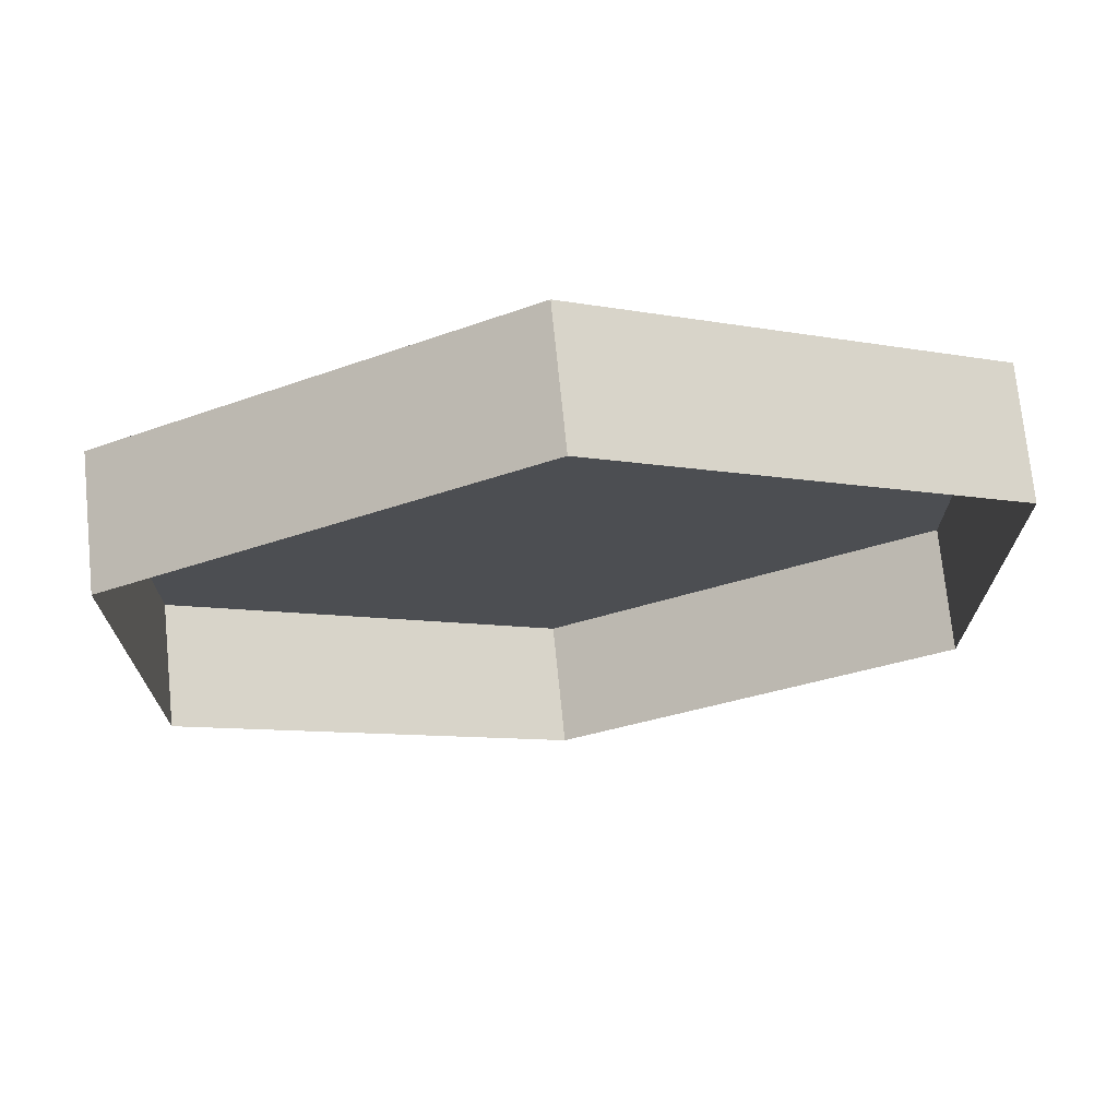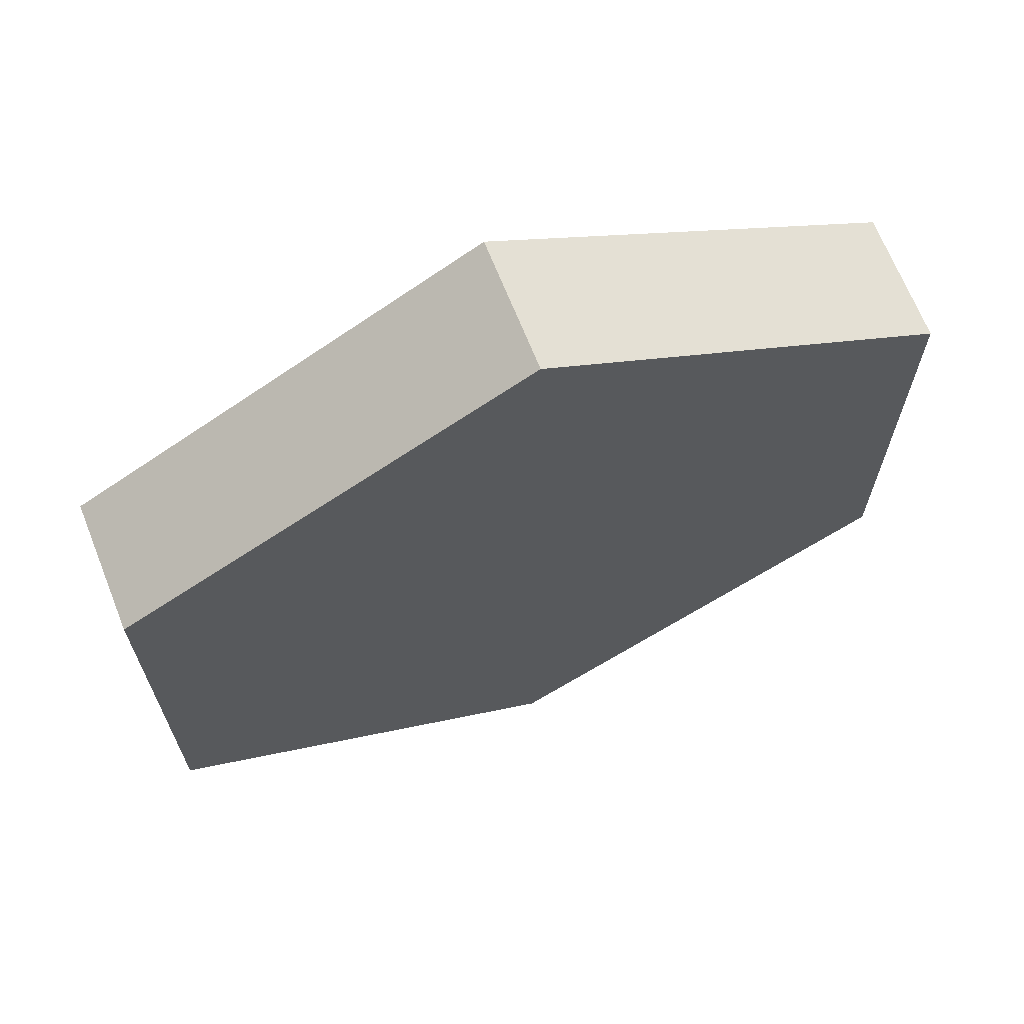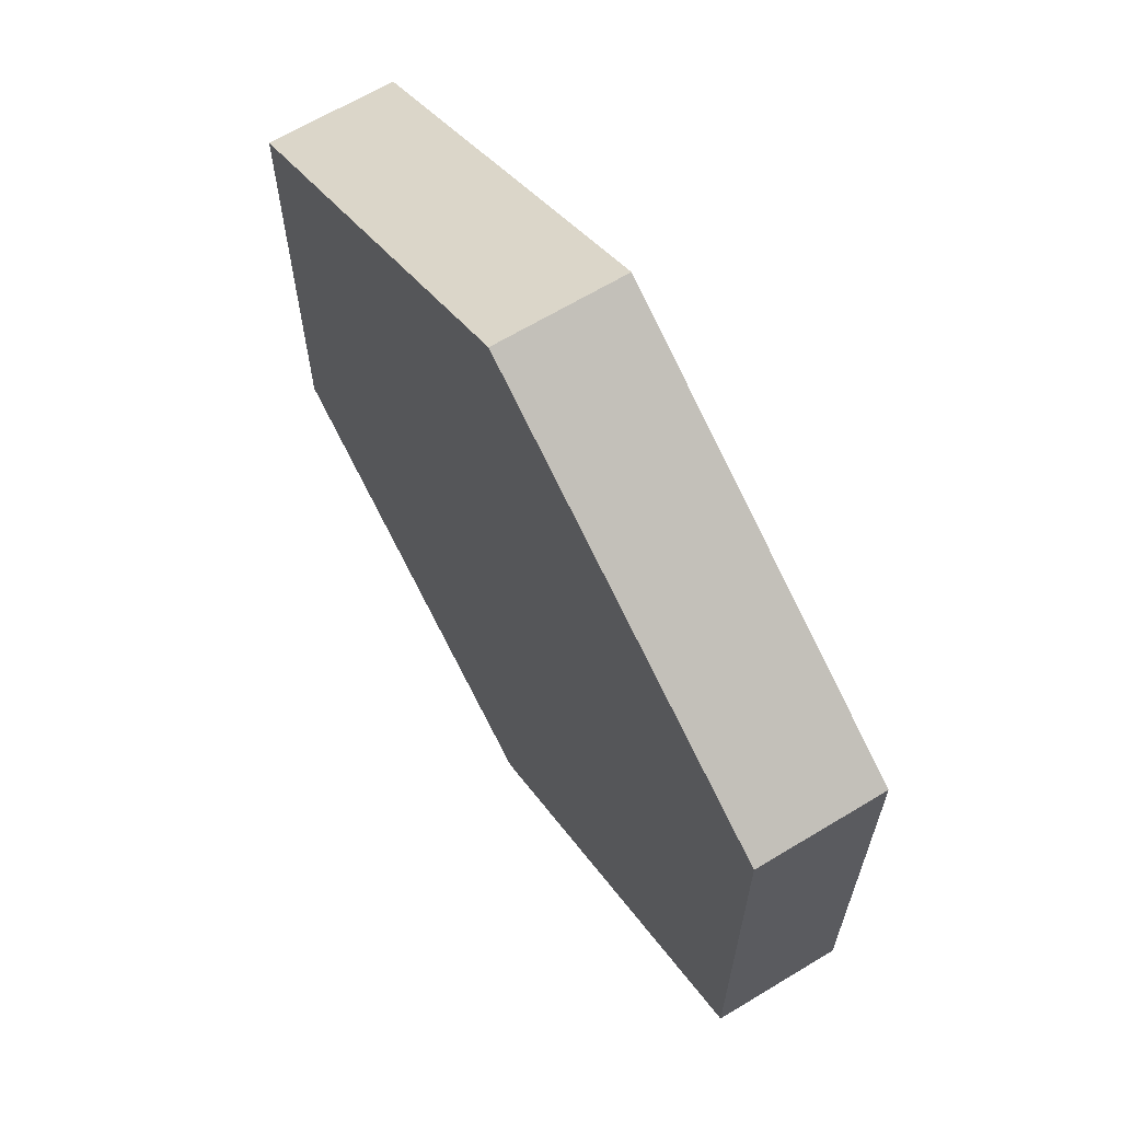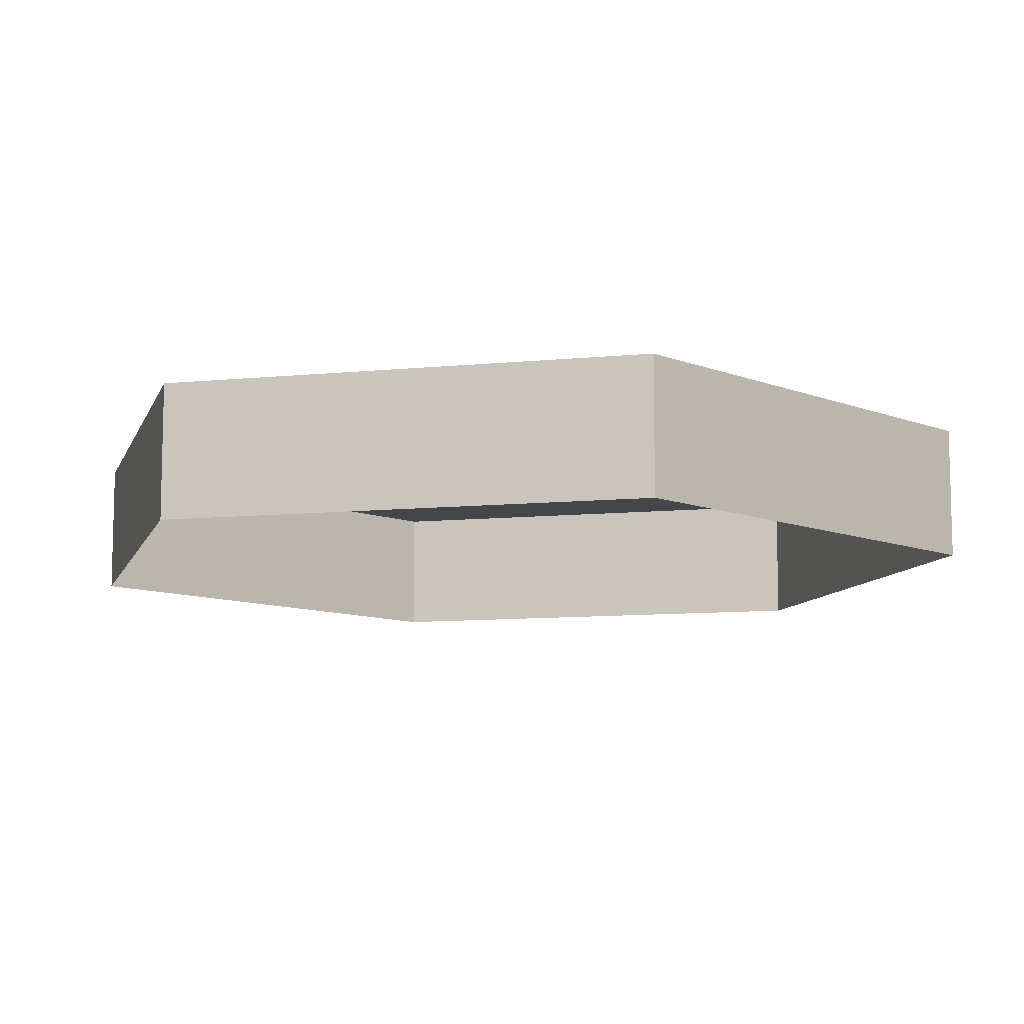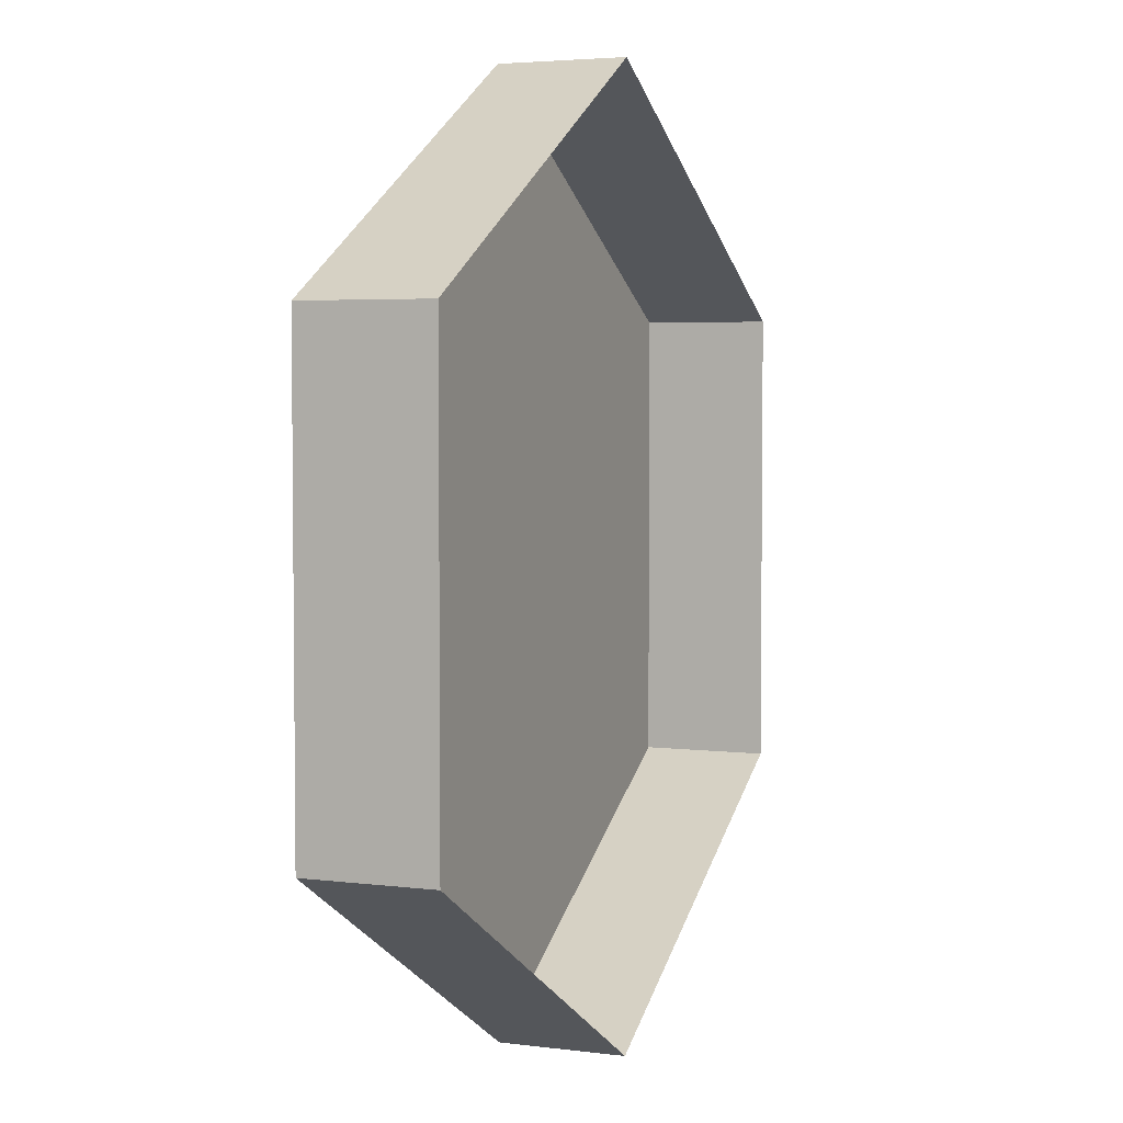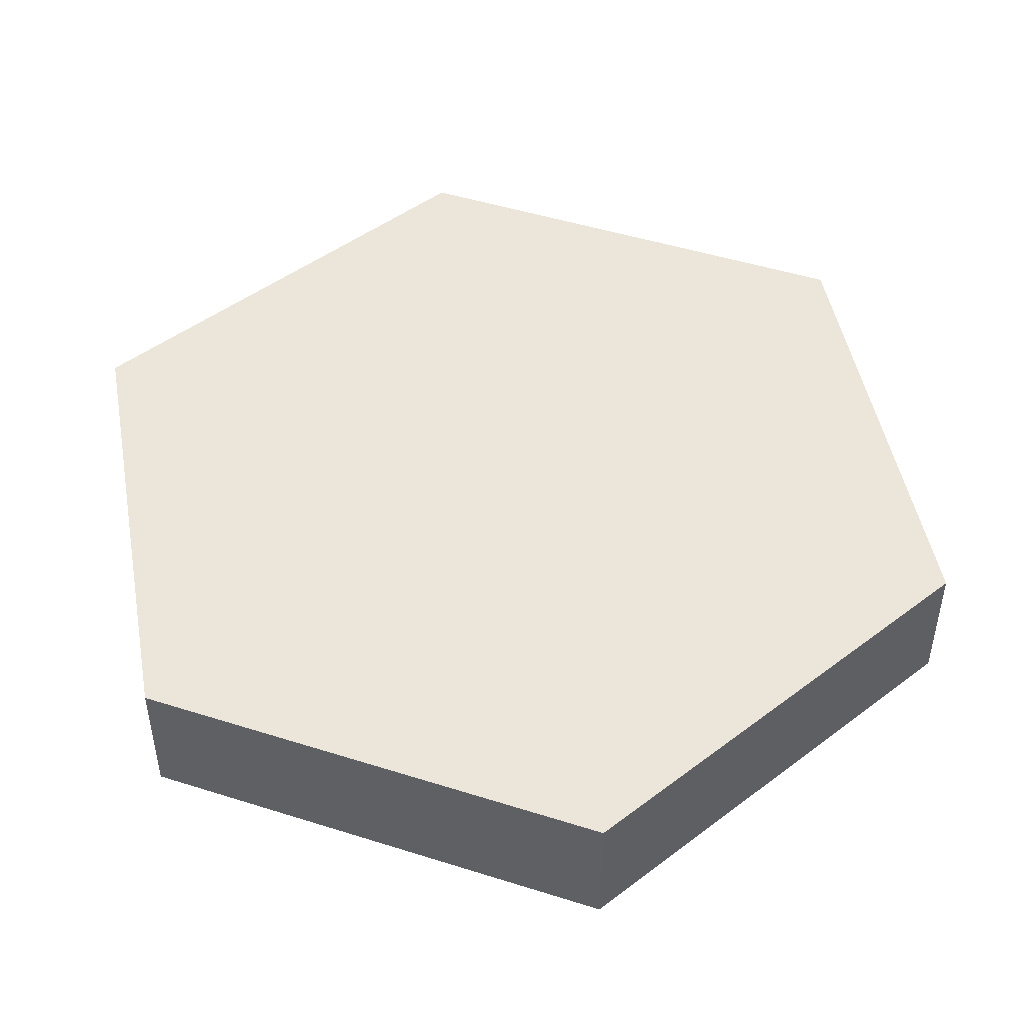
<metadata>
{"format":"obj","ext":"obj","renderer":"f3d","projection":"perspective","resolution":1024,"background":"white","views":[{"elev":72.5,"azim":-5.8,"up":"+Z"},{"elev":67.9,"azim":158.3,"up":"+Z"},{"elev":65.3,"azim":-121.3,"up":"+Z"},{"elev":-9.8,"azim":44.4,"up":"+Y"},{"elev":4.0,"azim":-67.3,"up":"+Z"},{"elev":47.7,"azim":-130.4,"up":"+Y"}]}
</metadata>
<code>
o Cube_Cube.000_Cube_Cube.001
v -0.3499 0.7558 -0.202
v -0.3499 0.6433 0.202
v -0.3499 0.7558 0.202
v 0.3499 0.7558 -0.202
v 0 0.6433 -0.4041
v 0 0.7558 -0.4041
v -0.3499 0.6433 -0.202
v 0 0.6433 0.4041
v 0 0.7558 0.4041
v 0.3499 0.6433 0.202
v 0.3499 0.6433 -0.202
v 0.3499 0.7558 0.202
f 4 5 6
f 9 10 12
f 2 9 3
f 12 6 9
f 6 7 1
f 7 3 1
f 12 11 4
f 4 11 5
f 9 8 10
f 2 8 9
f 3 9 6
f 12 4 6
f 6 1 3
f 6 5 7
f 7 2 3
f 12 10 11

</code>
